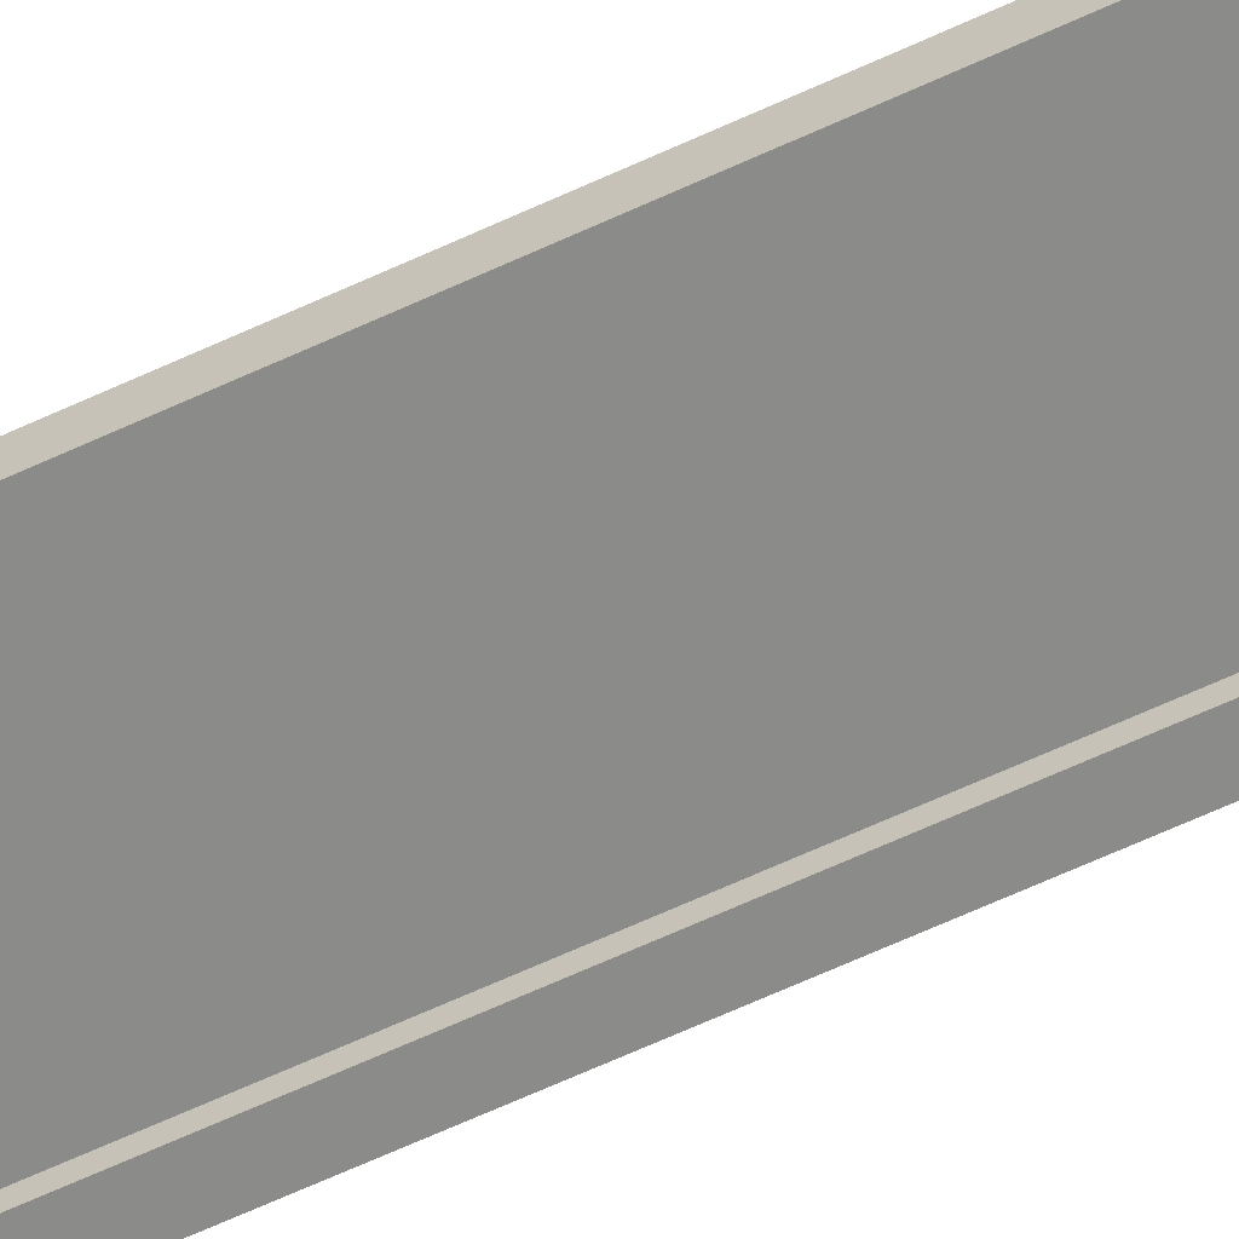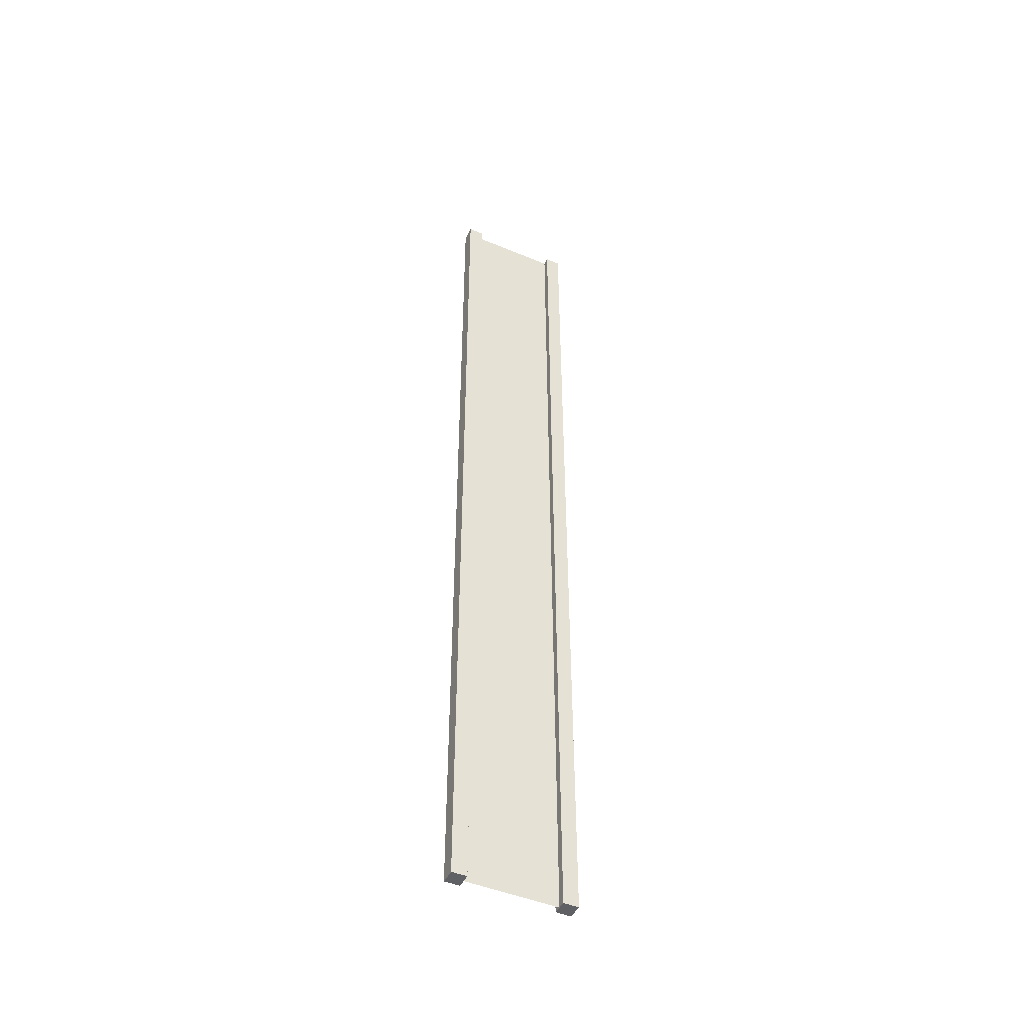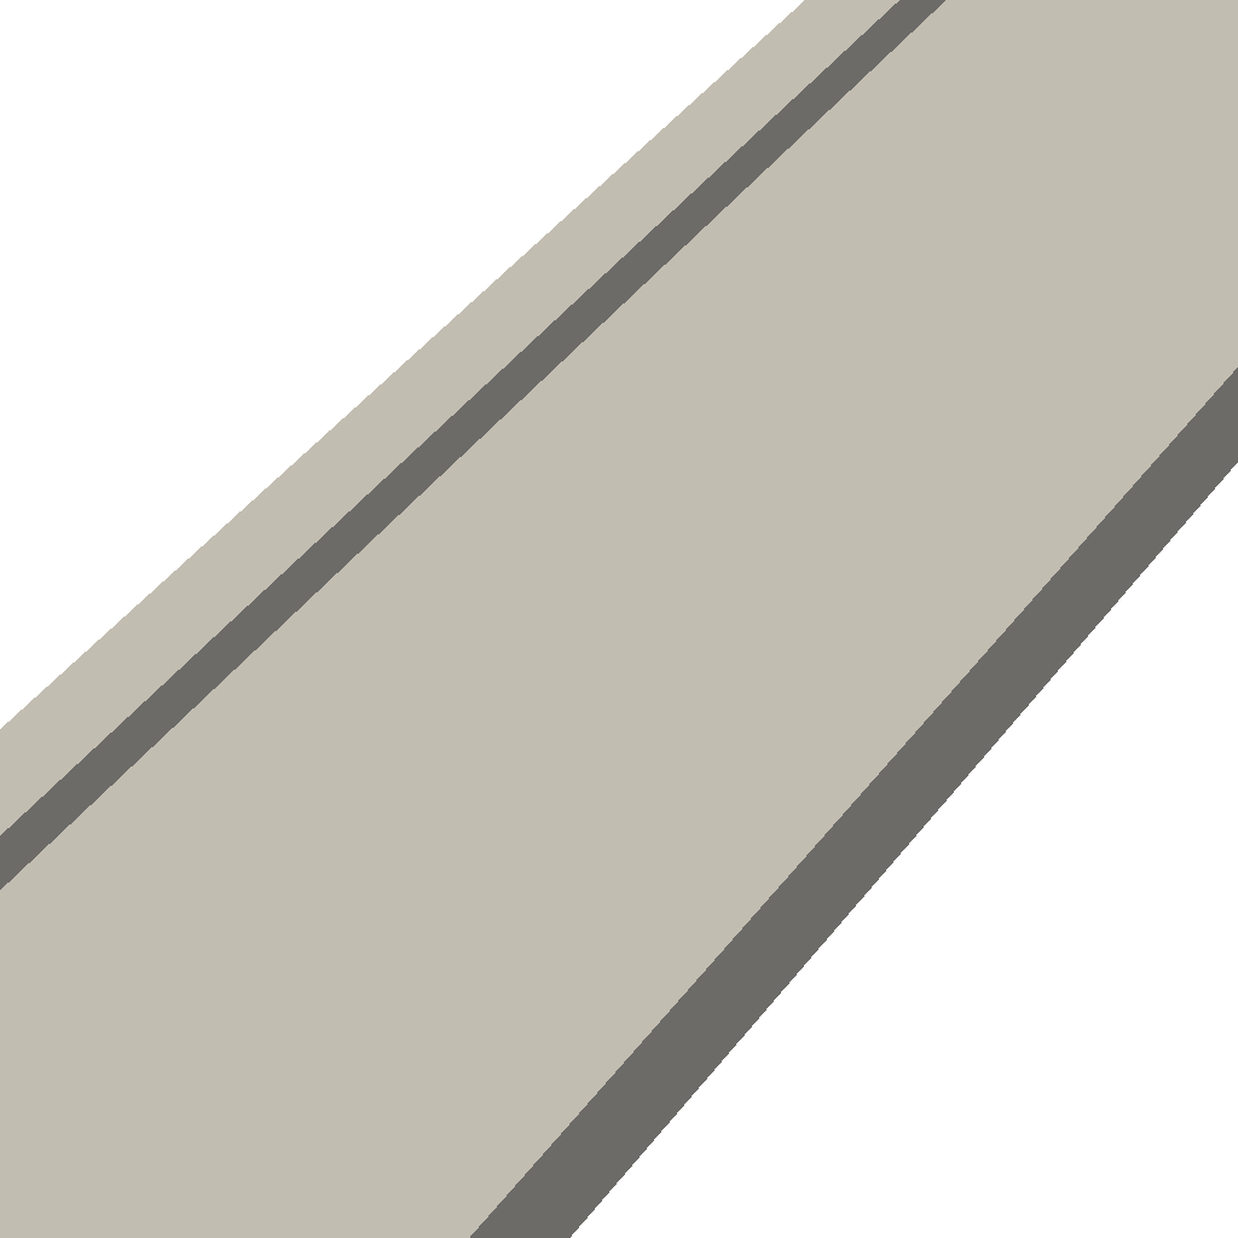
<metadata>
{"format":"obj","ext":"obj","renderer":"f3d","projection":"perspective","resolution":1024,"background":"white","views":[{"elev":-63.7,"azim":115.2,"up":"+Z"},{"elev":-47.3,"azim":-25.2,"up":"+Y"},{"elev":17.0,"azim":-164.0,"up":"+Z"}]}
</metadata>
<code>
g pb_Mesh-111122
v -0.75 -3 0.25
v -1 -3 0.25
v -0.75 13 0.25
v -1 13 0.25
v -1 -3 0.25
v -1 -3 -2.384e-07
v -1 13 0.25
v -1 13 -4.768e-07
v -1 -3 -2.384e-07
v -0.75 -3 -1.49e-07
v -1 13 -4.768e-07
v -0.75 13 -2.98e-07
v 1 -3 4.768e-07
v 1 -3 0.25
v 1 13 4.768e-07
v 1 13 0.25
v -0.75 13 0.25
v -1 13 0.25
v -0.75 13 -2.98e-07
v -1 13 -4.768e-07
v -0.75 -3 -1.49e-07
v -1 -3 -2.384e-07
v -0.75 -3 0.25
v -1 -3 0.25
v 0.75 -3 3.874e-07
v 0.75 -3 0.25
v 1 -3 4.768e-07
v 1 -3 0.25
v 0.75 13 2.98e-07
v 0.75 -3 3.874e-07
v 1 13 4.768e-07
v 1 -3 4.768e-07
v 0.75 -3 0.25
v 0.75 13 0.25
v 1 -3 0.25
v 1 13 0.25
v 0.75 13 0.25
v 0.75 13 2.98e-07
v 1 13 0.25
v 1 13 4.768e-07
v -0.75 -3 0.25
v -0.75 13 0.25
v -0.75 -3 -1.49e-07
v -0.75 13 -2.98e-07
v 0.75 13 0.25
v 0.75 -3 0.25
v 0.75 13 2.98e-07
v 0.75 -3 3.874e-07
v -0.75 -3 0.125
v -0.75 13 0.125
v 0.75 -3 0.125
v 0.75 13 0.125
g pb_Mesh-111122_0
f 3 2 1
f 3 4 2
f 7 6 5
f 7 8 6
f 11 10 9
f 11 12 10
f 15 14 13
f 15 16 14
f 19 18 17
f 19 20 18
f 23 22 21
f 23 24 22
f 27 26 25
f 27 28 26
f 31 30 29
f 31 32 30
f 35 34 33
f 35 36 34
f 39 38 37
f 39 40 38
f 43 42 41
f 43 44 42
f 47 46 45
f 47 48 46
g pb_Mesh-111122_1
f 51 50 49
f 51 52 50

</code>
